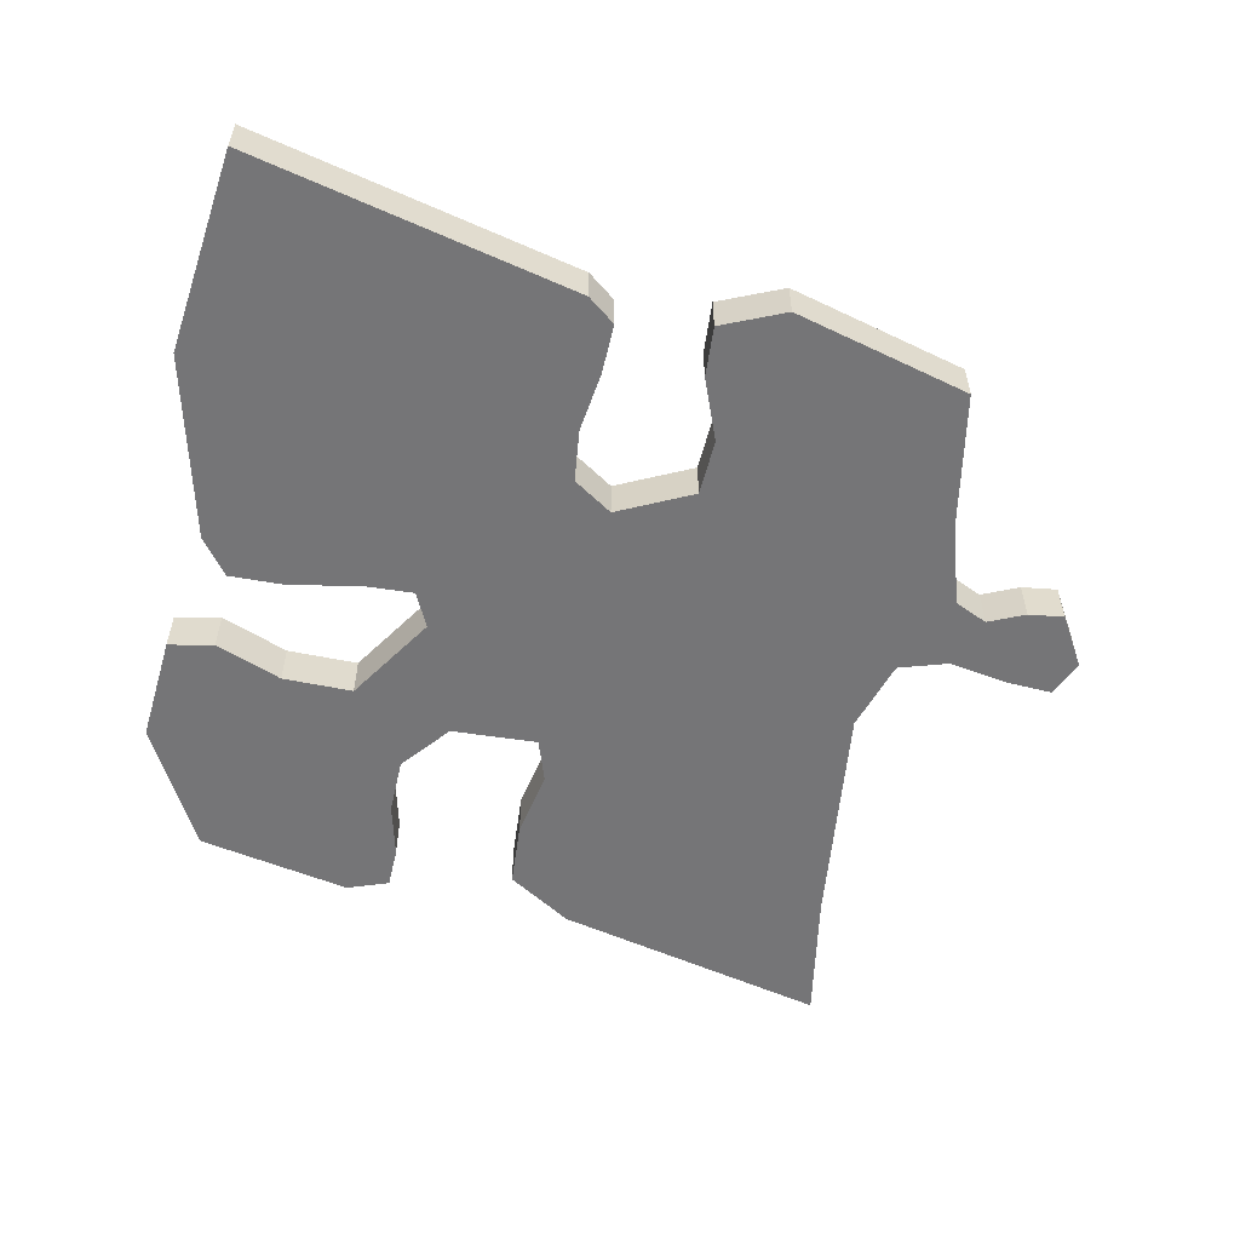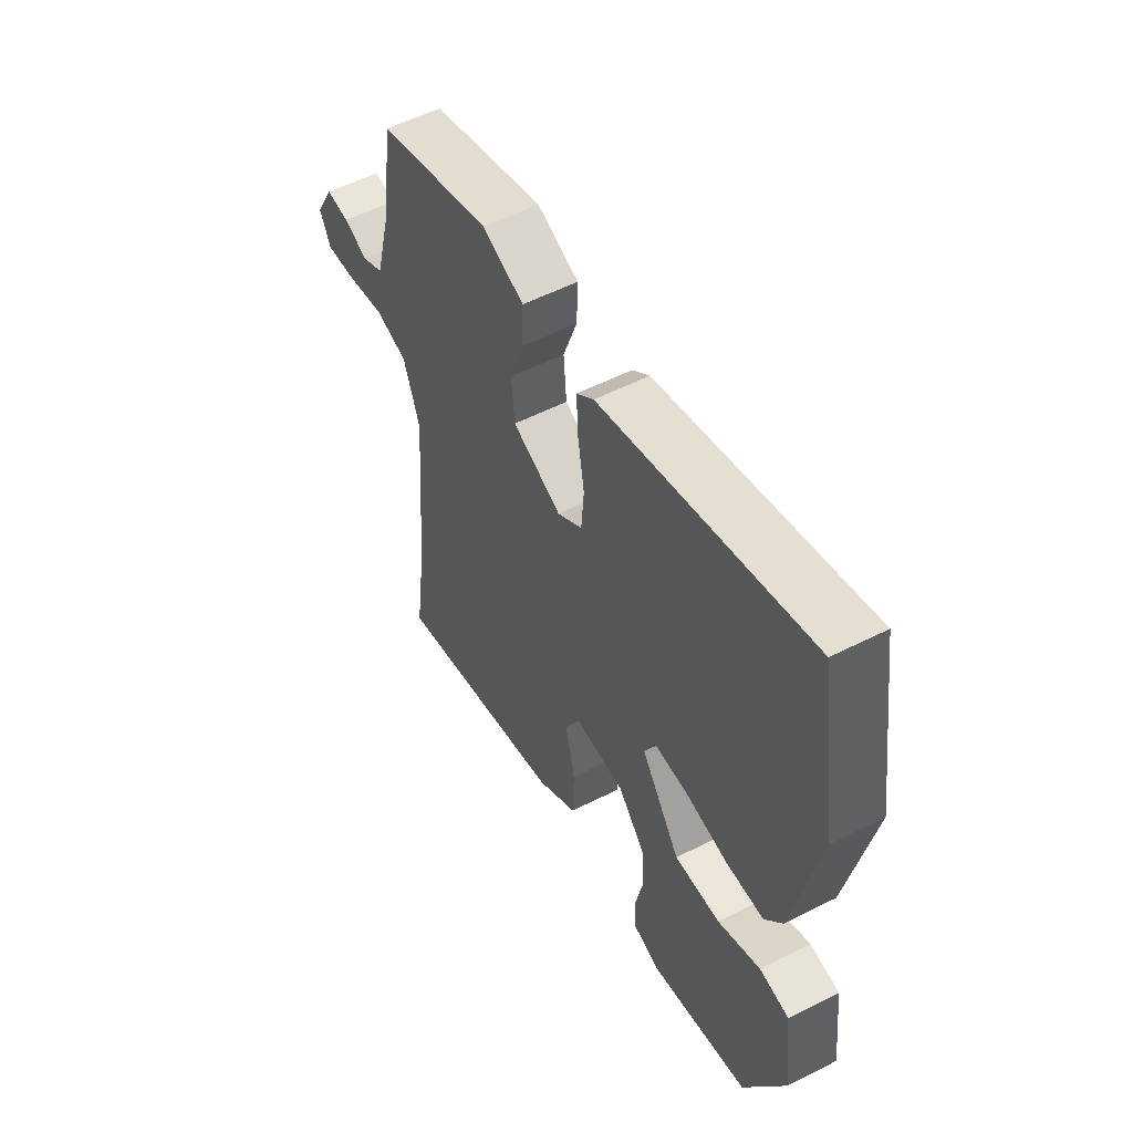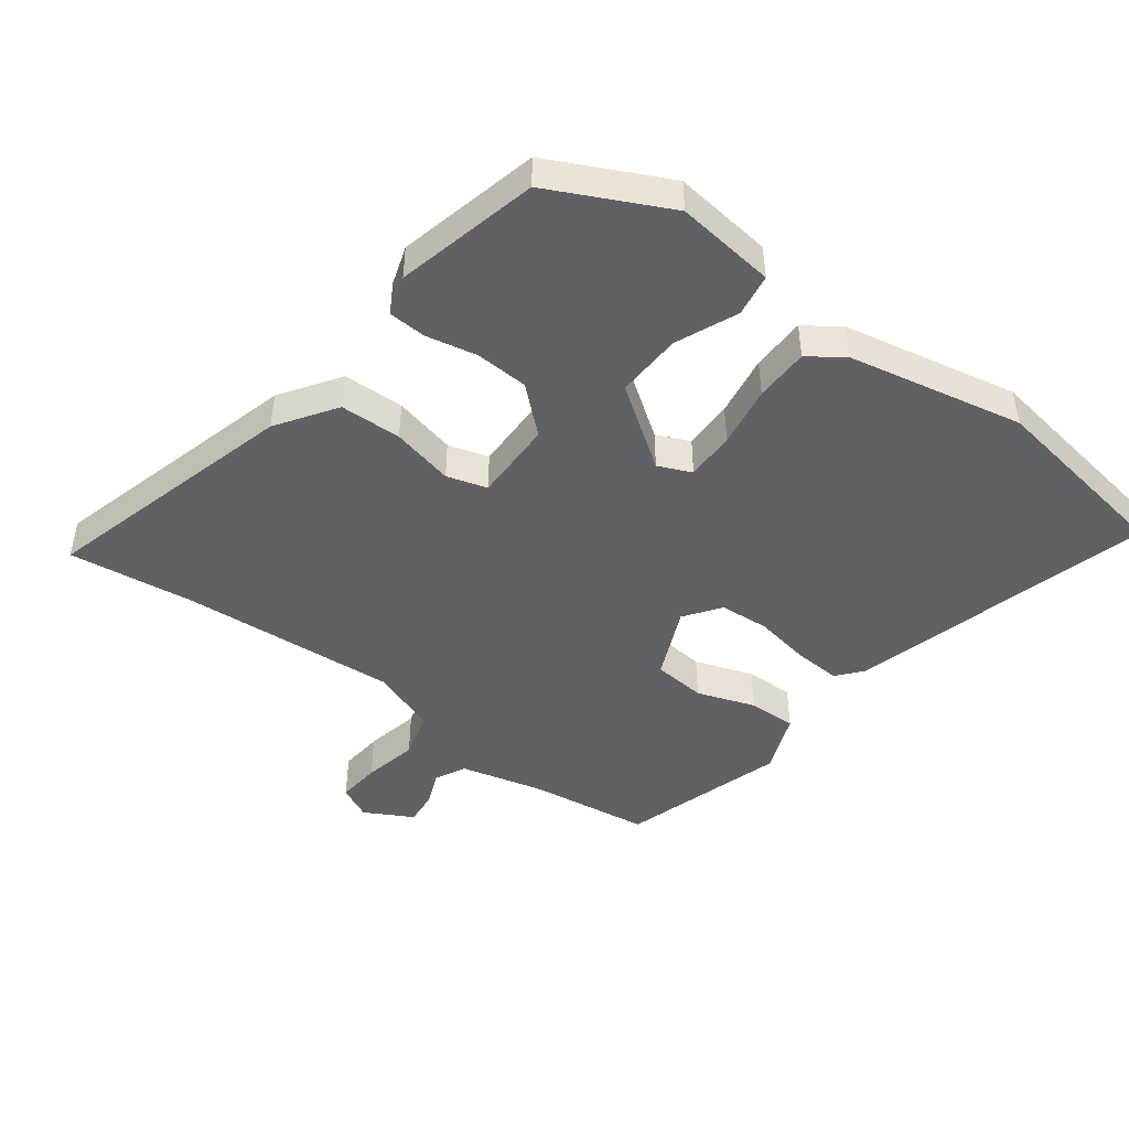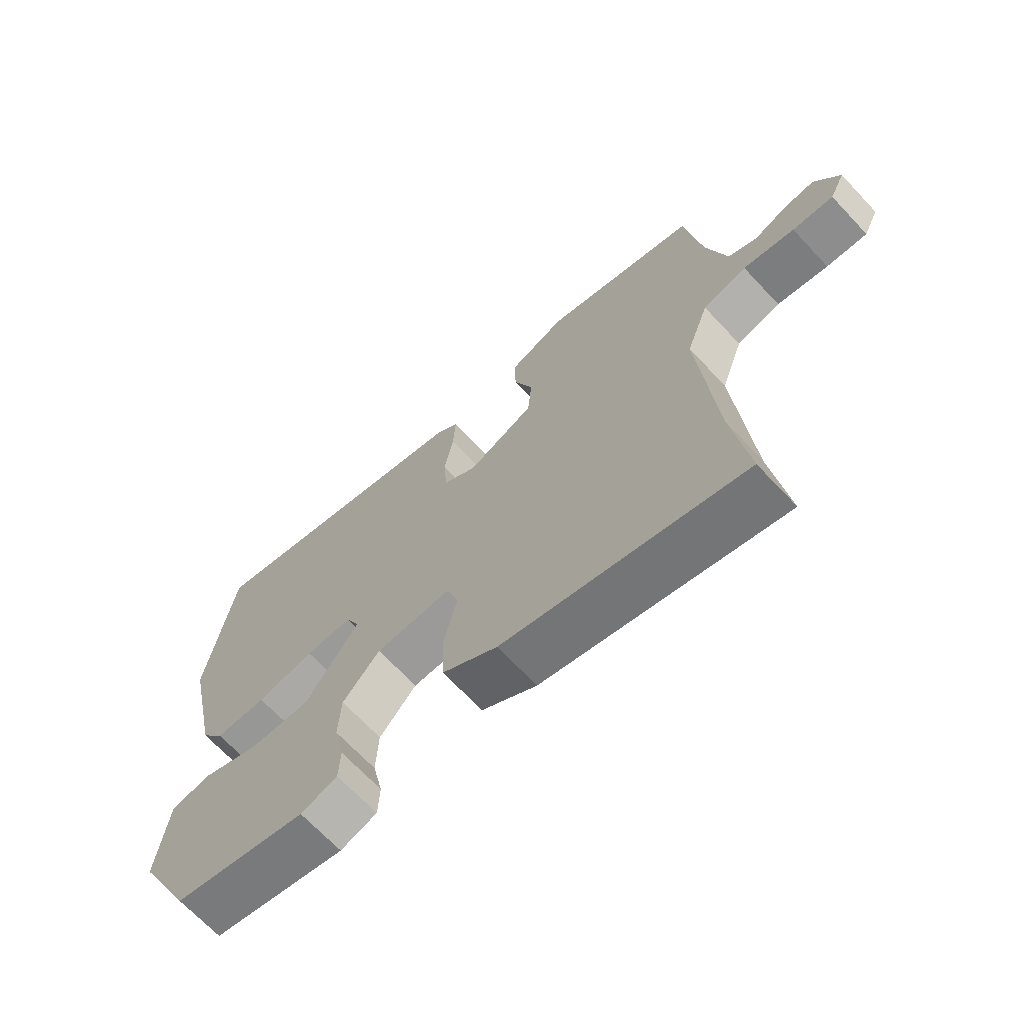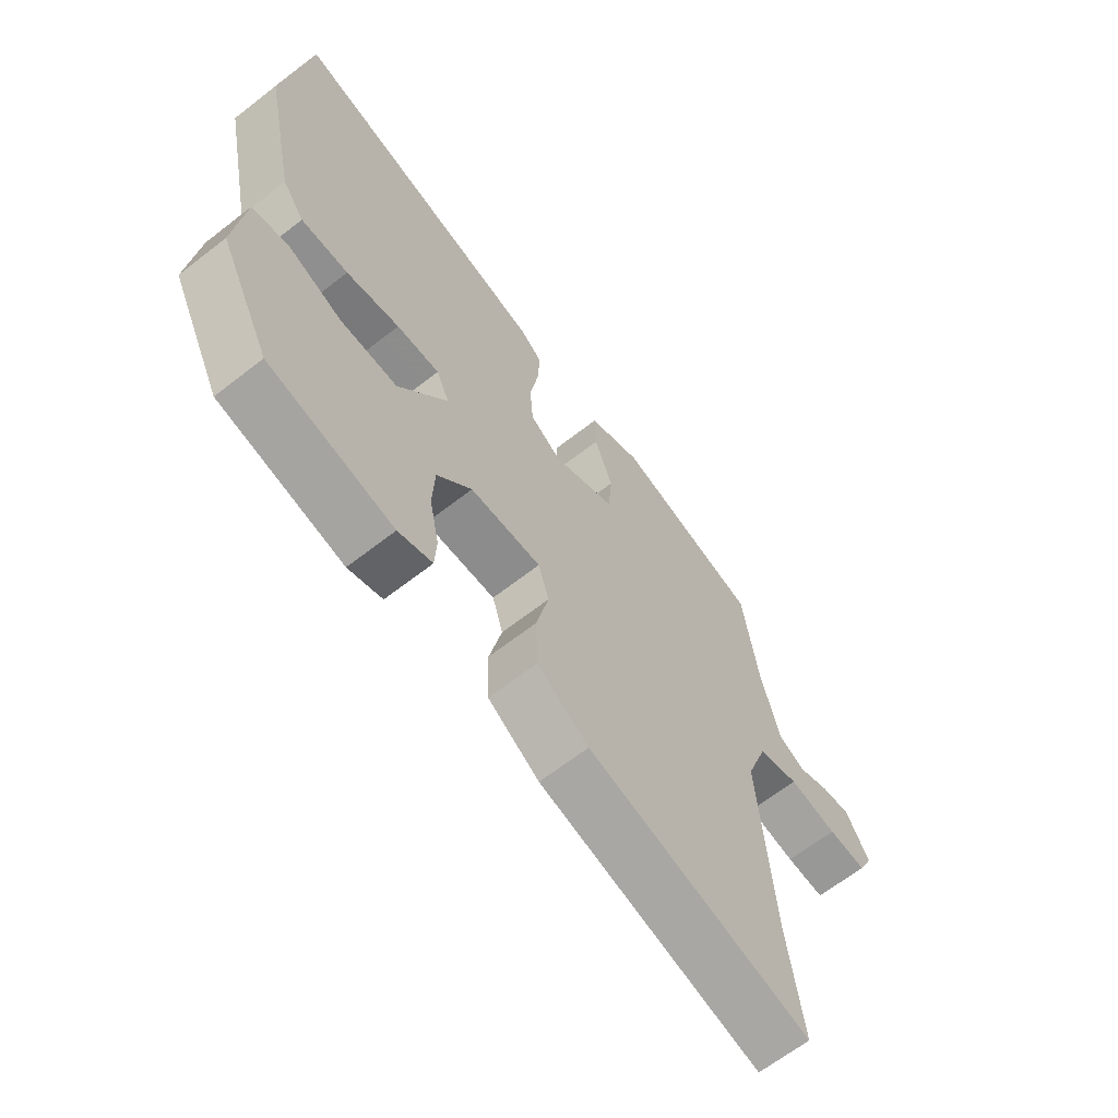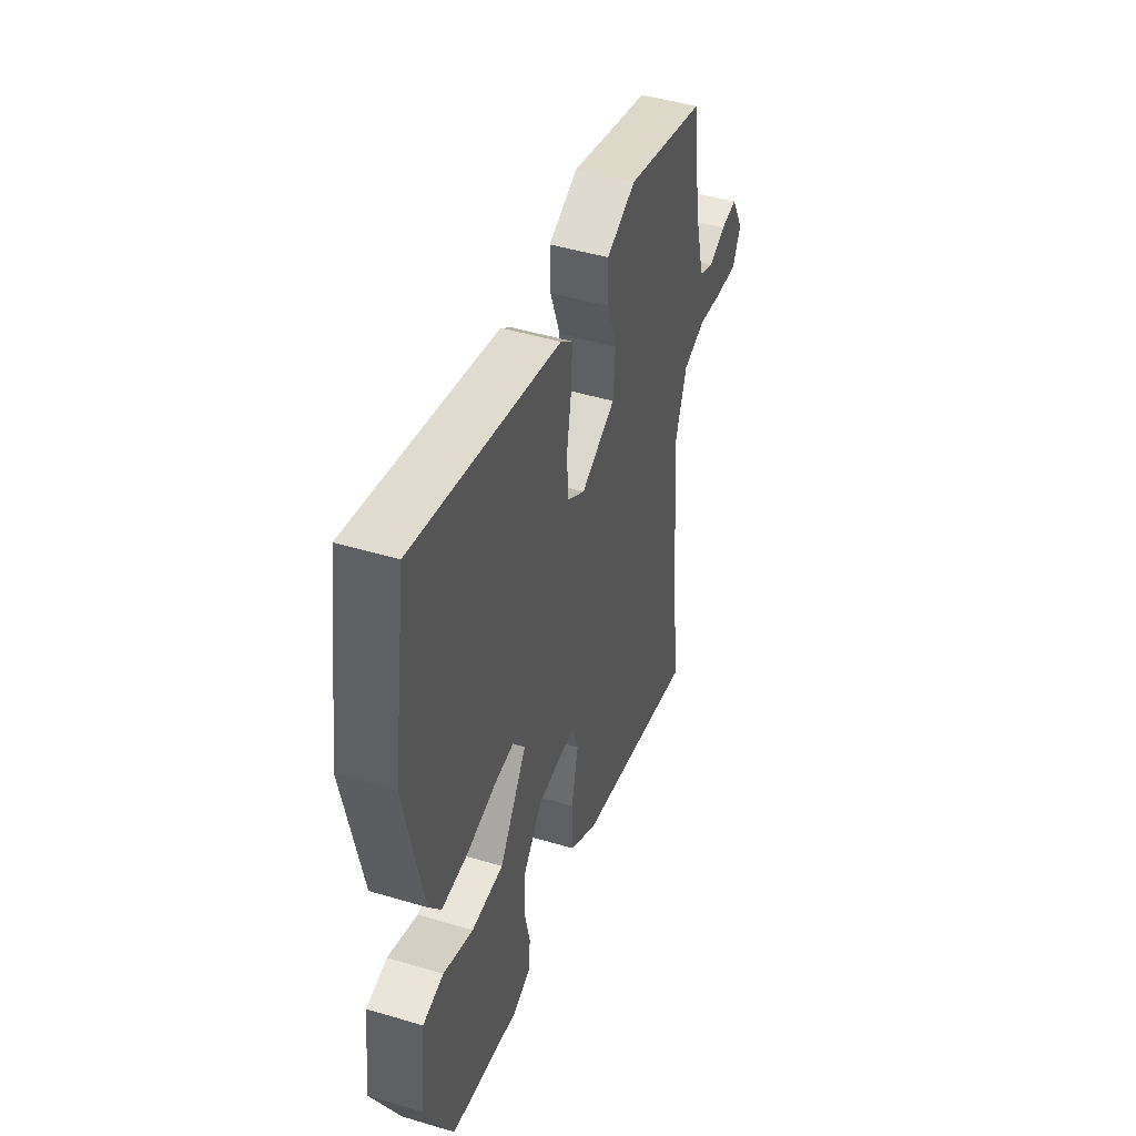
<metadata>
{"format":"obj","ext":"obj","renderer":"f3d","projection":"perspective","resolution":1024,"background":"white","views":[{"elev":-56.6,"azim":-9.8,"up":"+Y"},{"elev":55.2,"azim":-118.2,"up":"+Z"},{"elev":-46.3,"azim":-127.0,"up":"+Y"},{"elev":-68.6,"azim":43.2,"up":"+Z"},{"elev":-64.9,"azim":-51.8,"up":"+Z"},{"elev":46.9,"azim":-71.3,"up":"+Z"}]}
</metadata>
<code>
v -0.529 0.07 0.308
v -0.484 0.07 0.605
v -0.014 0.07 0.479
v 0.025 0.07 0.446
v 0.021 0.07 0.373
v 0.006 0.07 0.285
v 0.012 0.07 0.208
v 0.068 0.07 0.168
v 0.179 0.07 0.217
v 0.186 0.07 0.299
v 0.154 0.07 0.39
v 0.152 0.07 0.465
v 0.246 0.07 0.502
v 0.501 0.07 0.425
v 0.528 0.07 0.236
v 0.561 0.07 0.106
v 0.609 0.07 0.082
v 0.663 0.07 0.104
v 0.715 0.07 0.109
v 0.756 0.07 0.034
v 0.731 0.07 -0.018
v 0.663 0.07 -0.012
v 0.578 0.07 0.006
v 0.505 0.07 -0.014
v 0.468 0.07 -0.118
v 0.494 0.07 -0.457
v 0.52 0.07 -0.652
v 0.122 0.07 -0.545
v 0.03 0.07 -0.483
v 0.027 0.07 -0.387
v 0.049 0.07 -0.29
v 0.03 0.07 -0.227
v -0.097 0.07 -0.229
v -0.159 0.07 -0.299
v -0.163 0.07 -0.382
v -0.146 0.07 -0.462
v -0.149 0.07 -0.521
v -0.21 0.07 -0.541
v -0.433 0.07 -0.489
v -0.524 0.07 -0.305
v -0.506 0.07 -0.149
v -0.439 0.07 -0.138
v -0.343 0.07 -0.179
v -0.24 0.07 -0.183
v -0.152 0.07 -0.057
v -0.175 0.07 -0.005
v -0.252 0.07 -0.006
v -0.348 0.07 -0.022
v -0.433 0.07 -0.021
v -0.472 0.07 0.034
v -0.529 0 0.308
v -0.484 0 0.605
v -0.014 0 0.479
v 0.025 0 0.446
v 0.021 0 0.373
v 0.006 0 0.285
v 0.012 0 0.208
v 0.068 0 0.168
v 0.179 0 0.217
v 0.186 0 0.299
v 0.154 0 0.39
v 0.152 0 0.465
v 0.246 0 0.502
v 0.501 0 0.425
v 0.528 0 0.236
v 0.561 0 0.106
v 0.609 0 0.082
v 0.663 0 0.104
v 0.715 0 0.109
v 0.756 0 0.034
v 0.731 0 -0.018
v 0.663 0 -0.012
v 0.578 0 0.006
v 0.505 0 -0.014
v 0.468 0 -0.118
v 0.494 0 -0.457
v 0.52 0 -0.652
v 0.122 0 -0.545
v 0.03 0 -0.483
v 0.027 0 -0.387
v 0.049 0 -0.29
v 0.03 0 -0.227
v -0.097 0 -0.229
v -0.159 0 -0.299
v -0.163 0 -0.382
v -0.146 0 -0.462
v -0.149 0 -0.521
v -0.21 0 -0.541
v -0.433 0 -0.489
v -0.524 0 -0.305
v -0.506 0 -0.149
v -0.439 0 -0.138
v -0.343 0 -0.179
v -0.24 0 -0.183
v -0.152 0 -0.057
v -0.175 0 -0.005
v -0.252 0 -0.006
v -0.348 0 -0.022
v -0.433 0 -0.021
v -0.472 0 0.034
f 47 48 49 50
f 46 47 50 1
f 40 41 42 43
f 40 43 44
f 39 40 44
f 38 39 44 45
f 35 36 37 38
f 34 35 38 45
f 28 29 30 31
f 26 27 28 31
f 25 26 31 32
f 24 25 32 33
f 20 21 22 23
f 18 19 20 23
f 17 18 23 24
f 16 17 24 33
f 12 13 14 15
f 10 11 12 15
f 9 10 15 16
f 8 9 16 33
f 3 4 5 6
f 3 6 7
f 46 1 2 3
f 45 46 3 7
f 33 34 45
f 7 8 33 45
f 100 99 98 97
f 51 100 97 96
f 93 92 91 90
f 94 93 90
f 94 90 89
f 95 94 89 88
f 88 87 86 85
f 95 88 85 84
f 81 80 79 78
f 81 78 77 76
f 82 81 76 75
f 83 82 75 74
f 73 72 71 70
f 73 70 69 68
f 74 73 68 67
f 83 74 67 66
f 65 64 63 62
f 65 62 61 60
f 66 65 60 59
f 83 66 59 58
f 56 55 54 53
f 57 56 53
f 53 52 51 96
f 57 53 96 95
f 95 84 83
f 95 83 58 57
f 1 51 52 2
f 2 52 53 3
f 3 53 54 4
f 4 54 55 5
f 5 55 56 6
f 6 56 57 7
f 7 57 58 8
f 8 58 59 9
f 9 59 60 10
f 10 60 61 11
f 11 61 62 12
f 12 62 63 13
f 13 63 64 14
f 14 64 65 15
f 15 65 66 16
f 16 66 67 17
f 17 67 68 18
f 18 68 69 19
f 19 69 70 20
f 20 70 71 21
f 21 71 72 22
f 22 72 73 23
f 23 73 74 24
f 24 74 75 25
f 25 75 76 26
f 26 76 77 27
f 27 77 78 28
f 28 78 79 29
f 29 79 80 30
f 30 80 81 31
f 31 81 82 32
f 32 82 83 33
f 33 83 84 34
f 34 84 85 35
f 35 85 86 36
f 36 86 87 37
f 37 87 88 38
f 38 88 89 39
f 39 89 90 40
f 40 90 91 41
f 41 91 92 42
f 42 92 93 43
f 43 93 94 44
f 44 94 95 45
f 45 95 96 46
f 46 96 97 47
f 47 97 98 48
f 48 98 99 49
f 49 99 100 50
f 50 100 51 1

</code>
